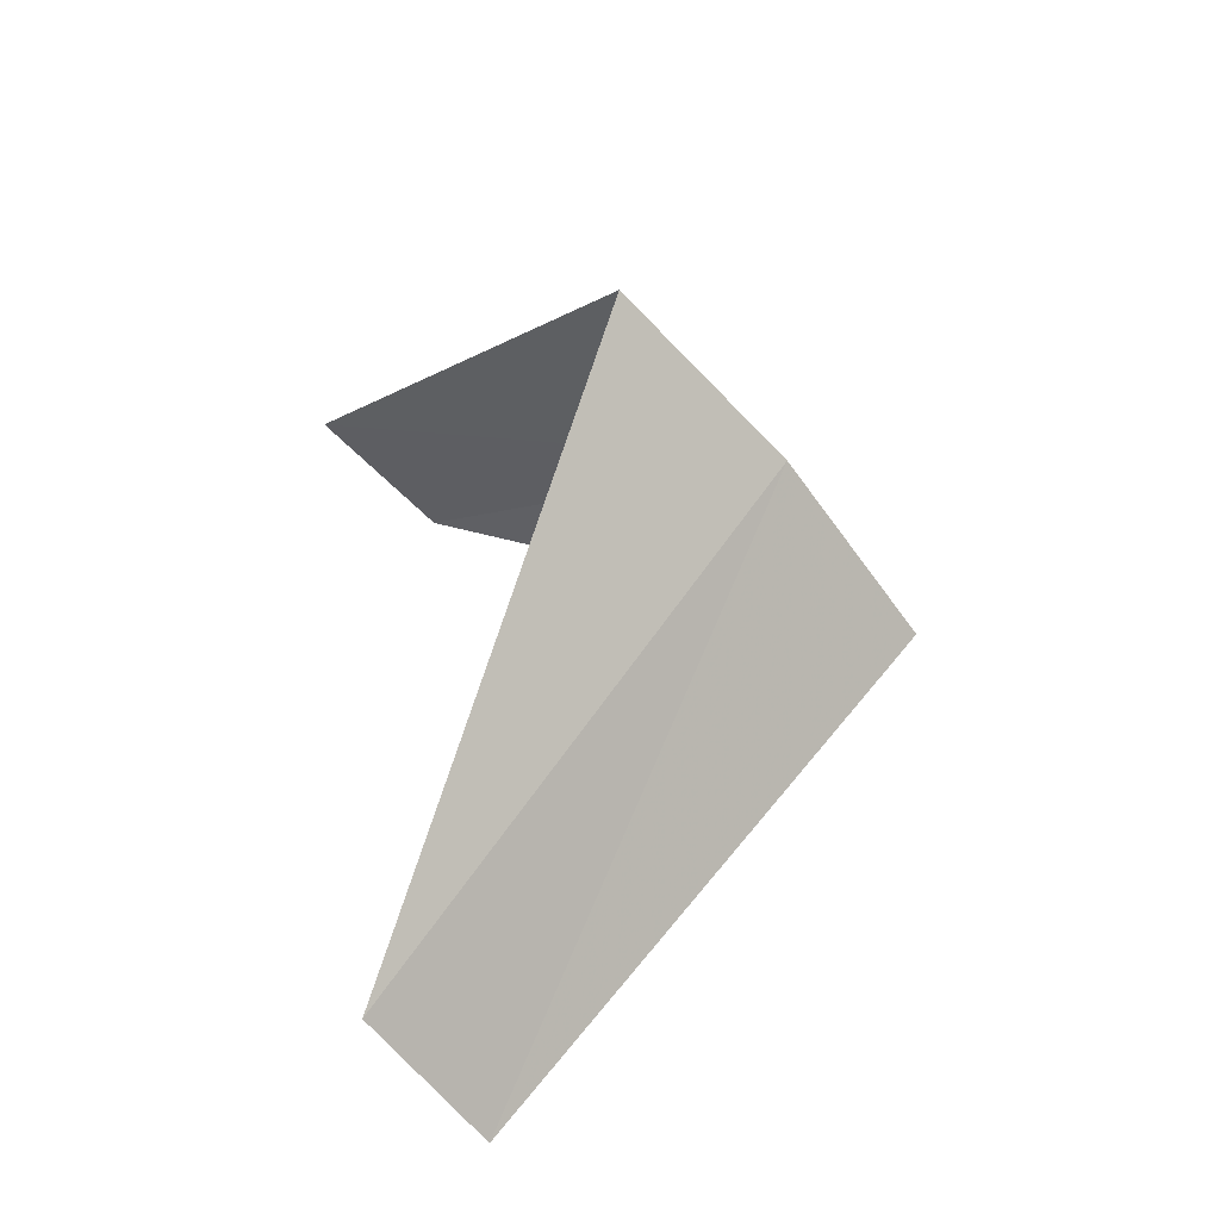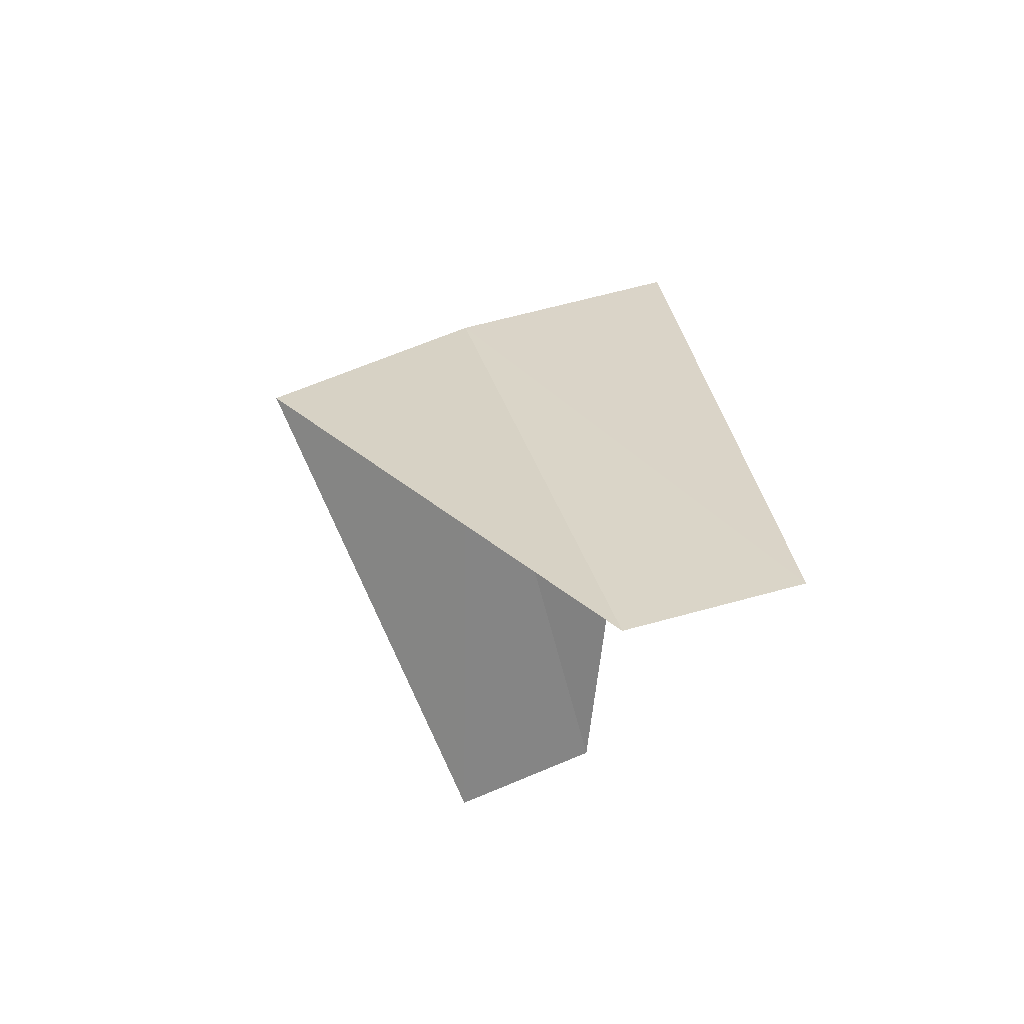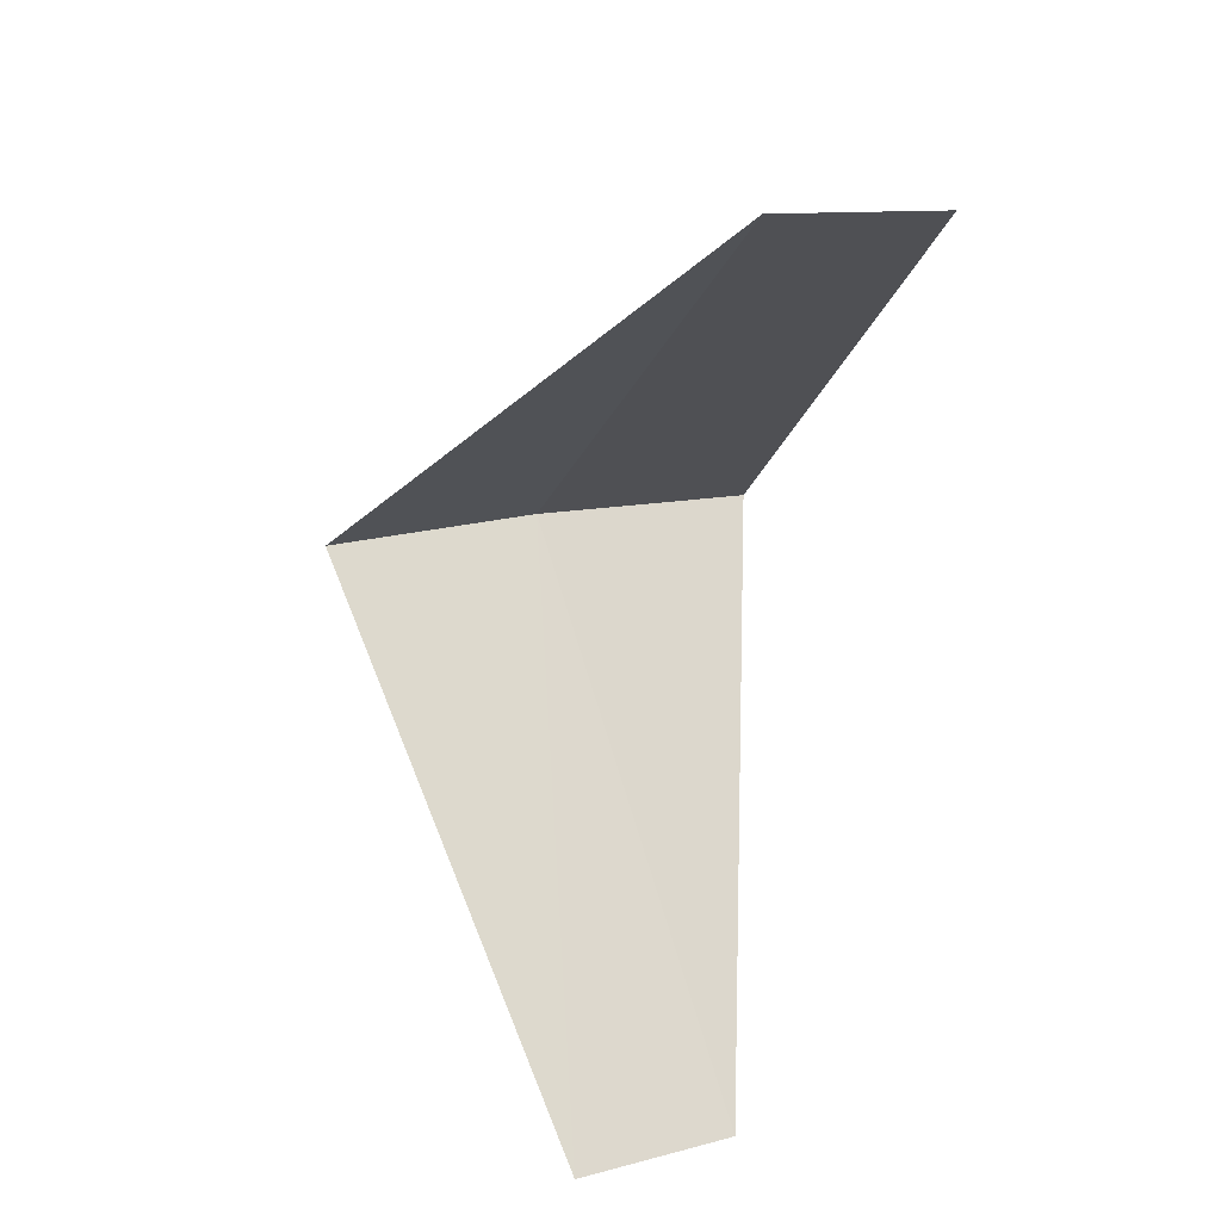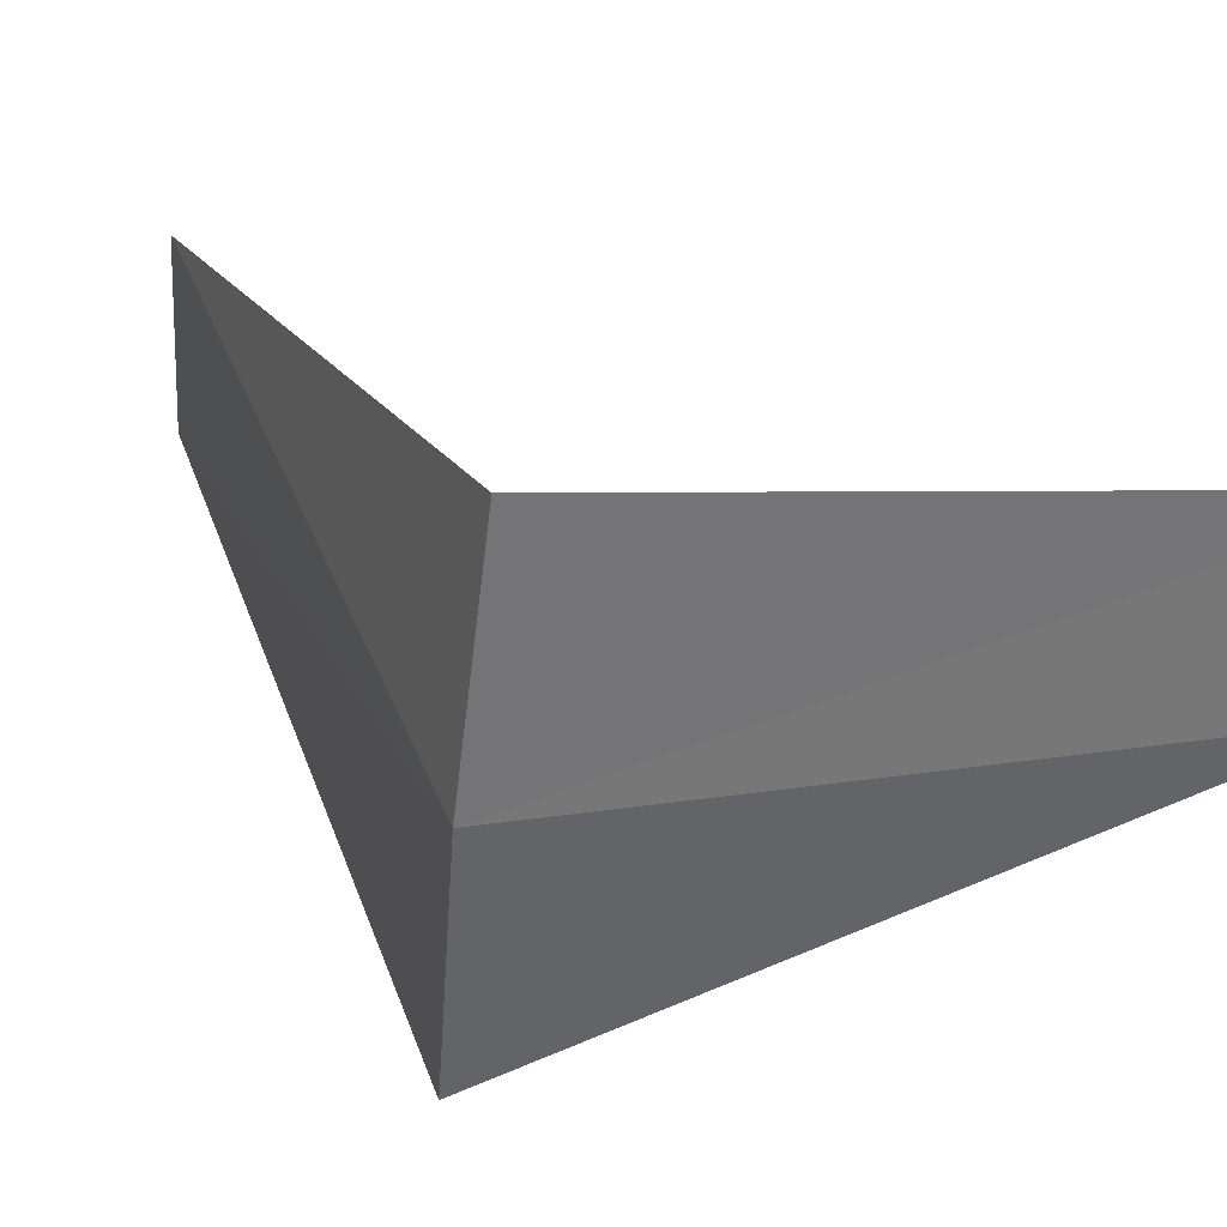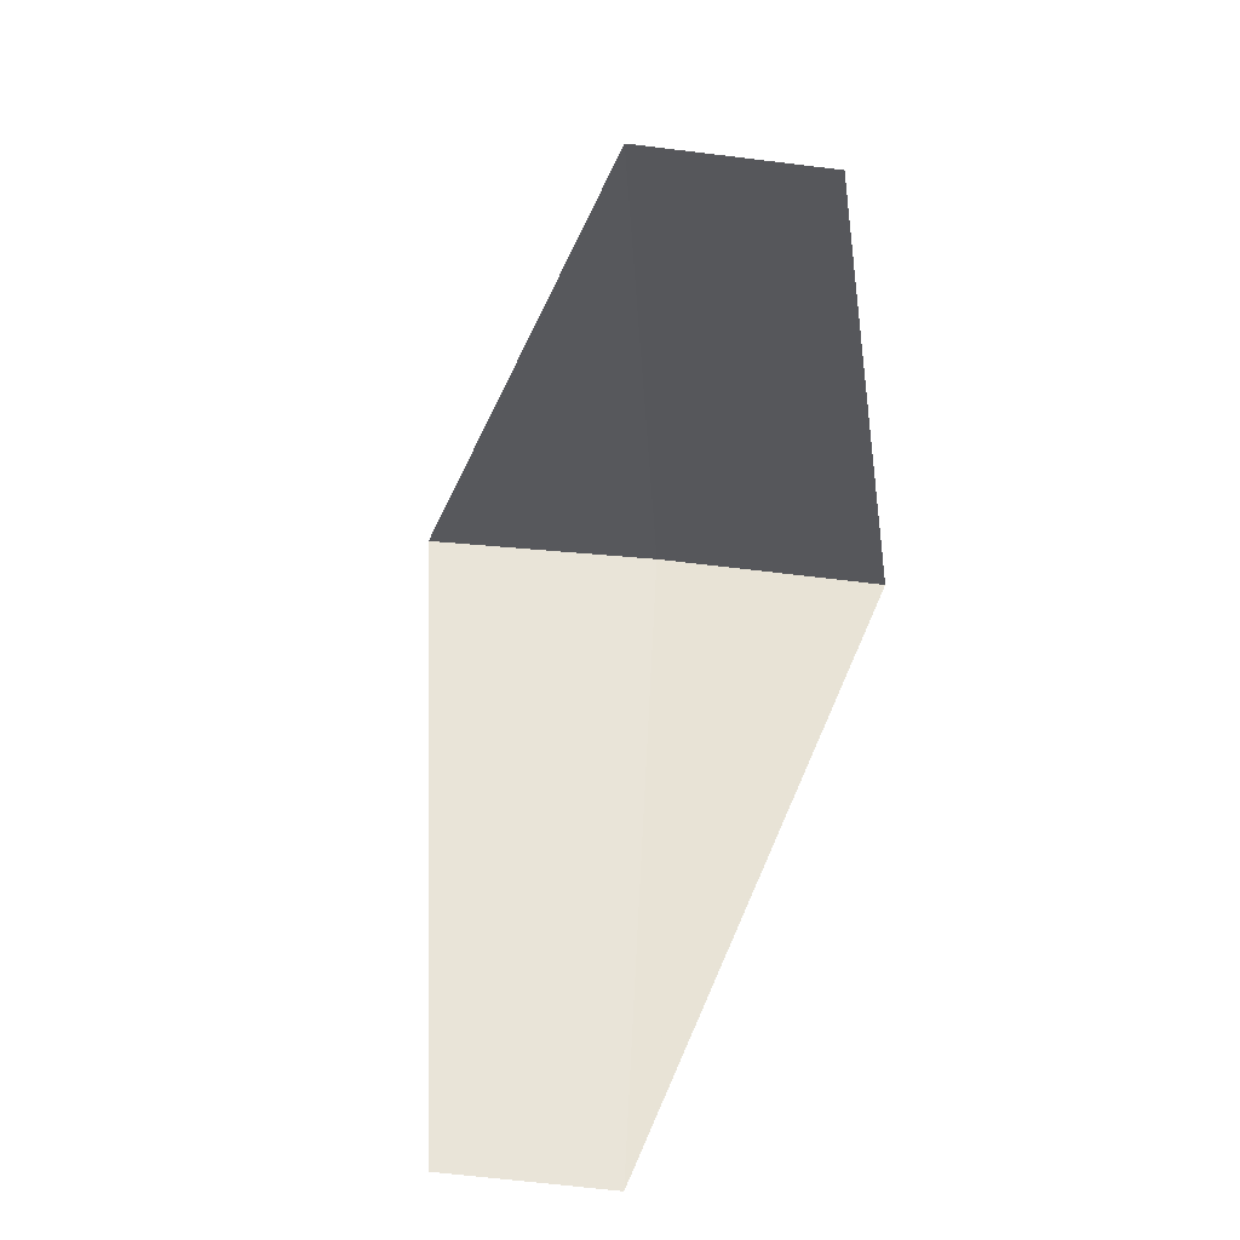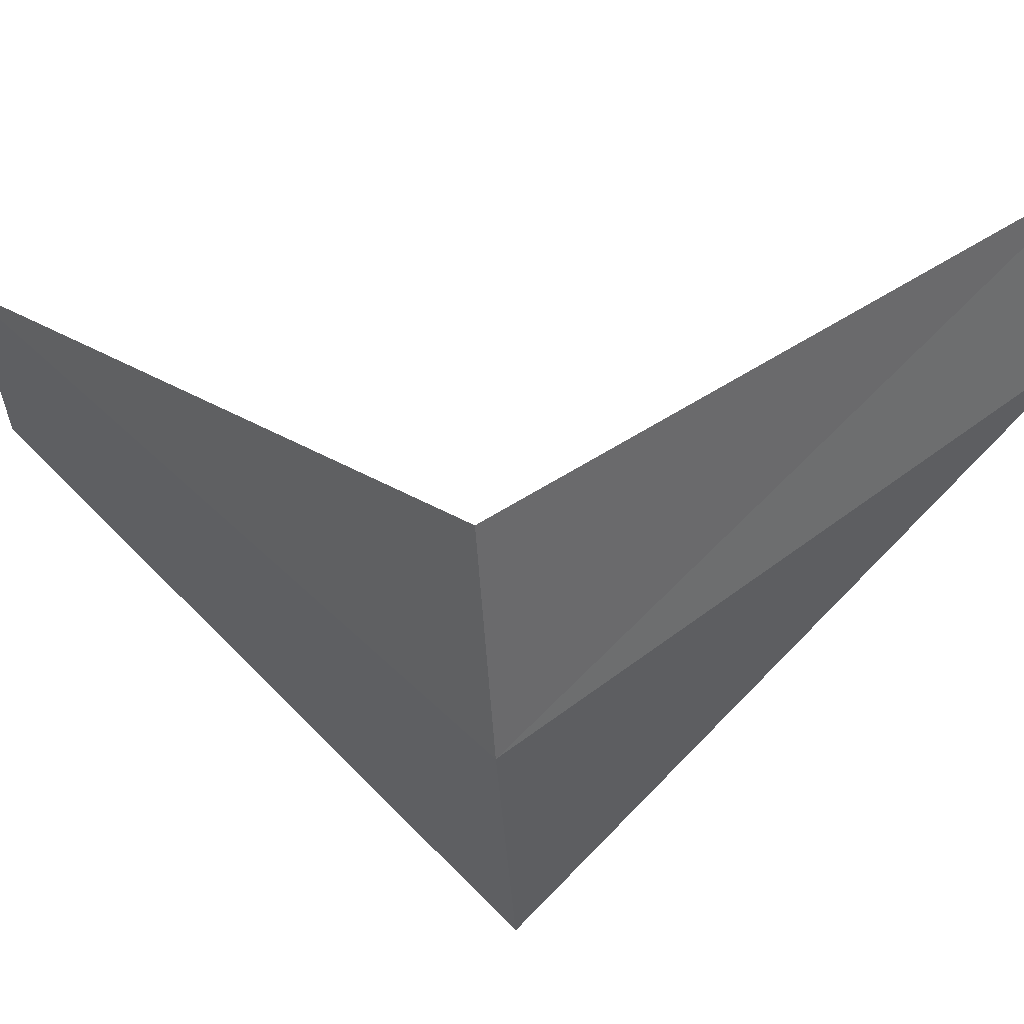
<metadata>
{"format":"obj","ext":"obj","renderer":"f3d","projection":"perspective","resolution":1024,"background":"white","views":[{"elev":-62.3,"azim":59.8,"up":"+Z"},{"elev":76.7,"azim":-87.6,"up":"+Z"},{"elev":27.8,"azim":-93.4,"up":"+Z"},{"elev":56.9,"azim":116.3,"up":"+Y"},{"elev":16.2,"azim":-64.2,"up":"+Z"},{"elev":68.7,"azim":93.1,"up":"+Y"}]}
</metadata>
<code>
v 3.719 1.472 24.12
v 2.629 1.445 23.16
v 2.789 1.104 23.12
v 3.874 0.9948 24.08
v 3.505 1.927 24.16
v 2.906 0.7461 25.08
v 2.789 1.104 25.12
f 1 3 2
f 1 4 3
f 1 2 5
f 1 6 4
f 1 5 7
f 1 7 6

</code>
